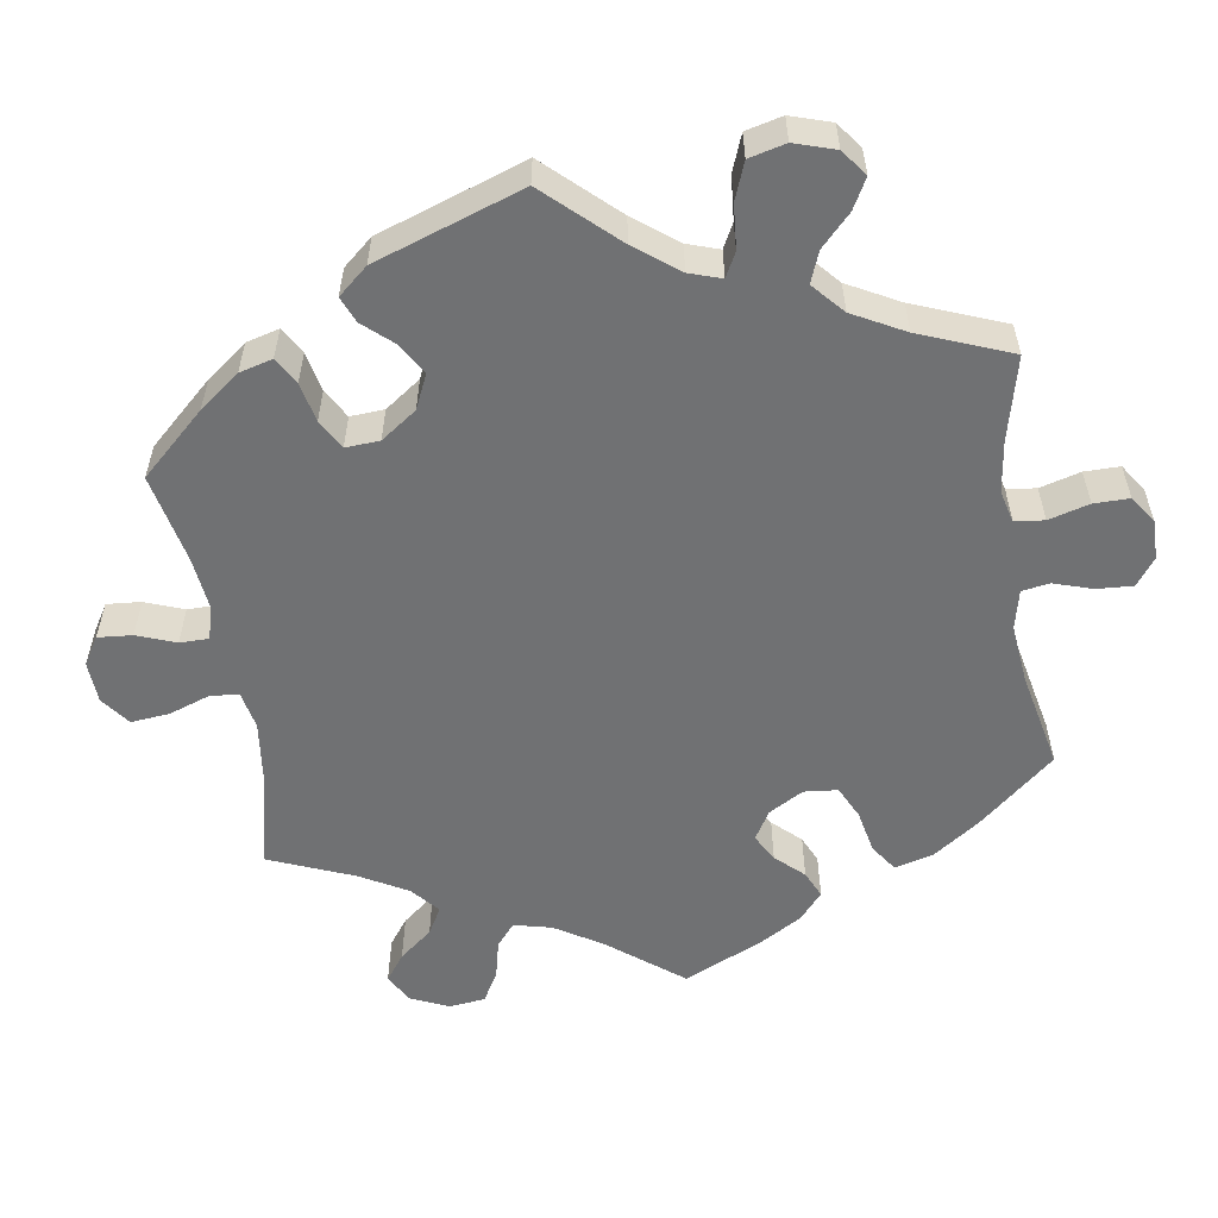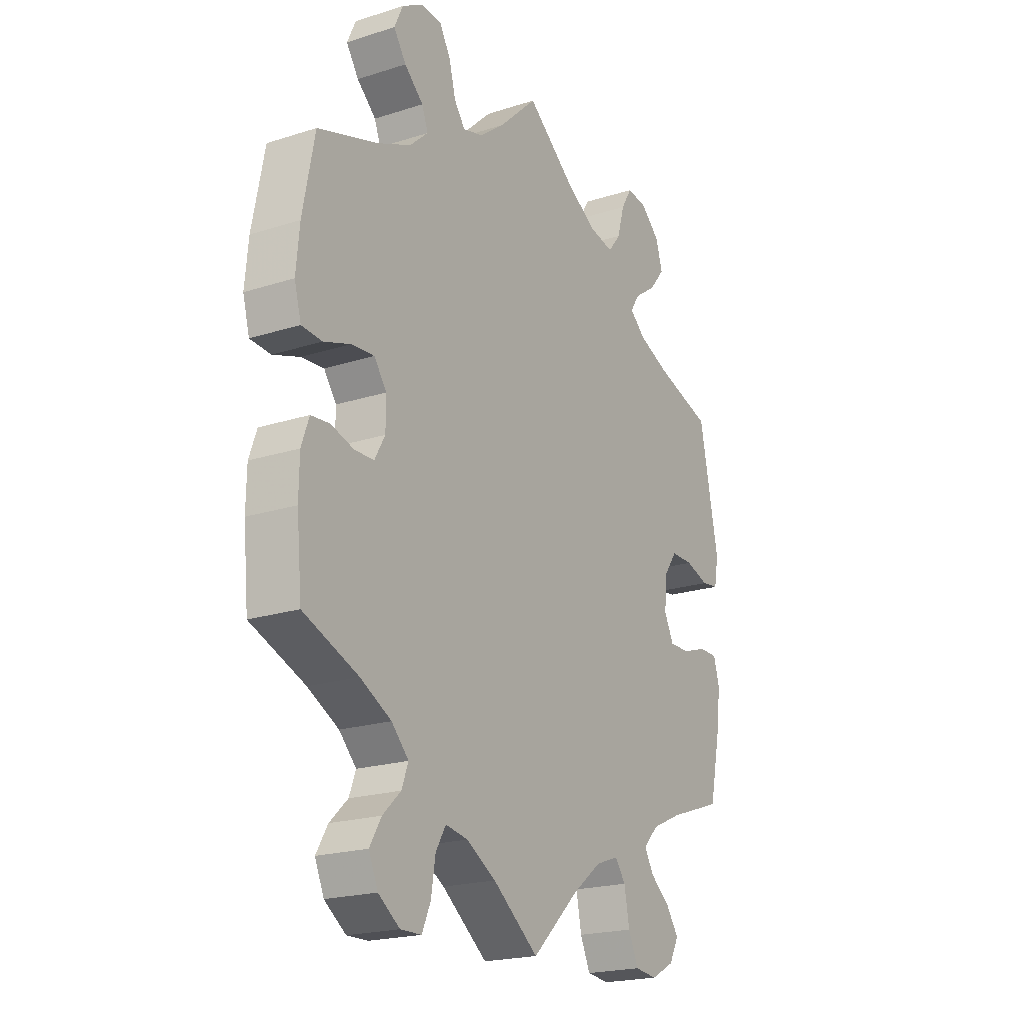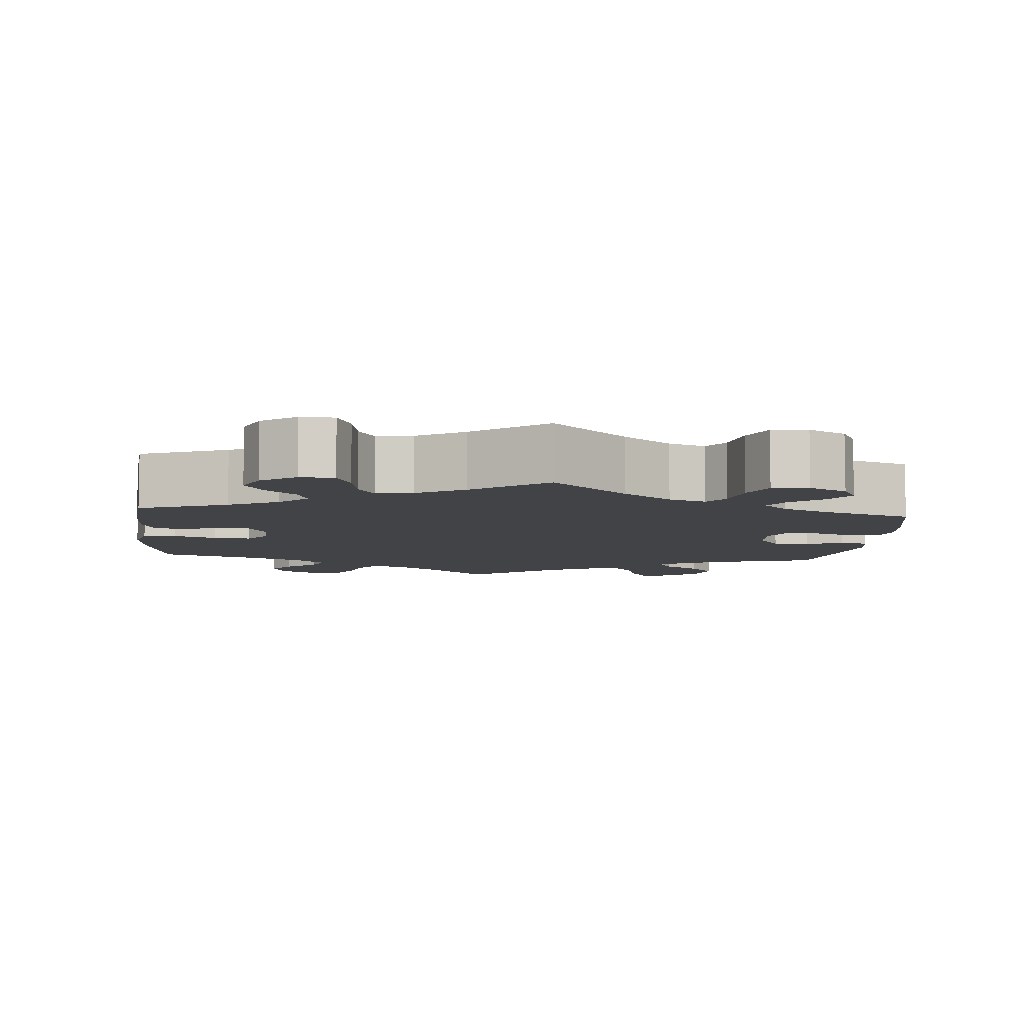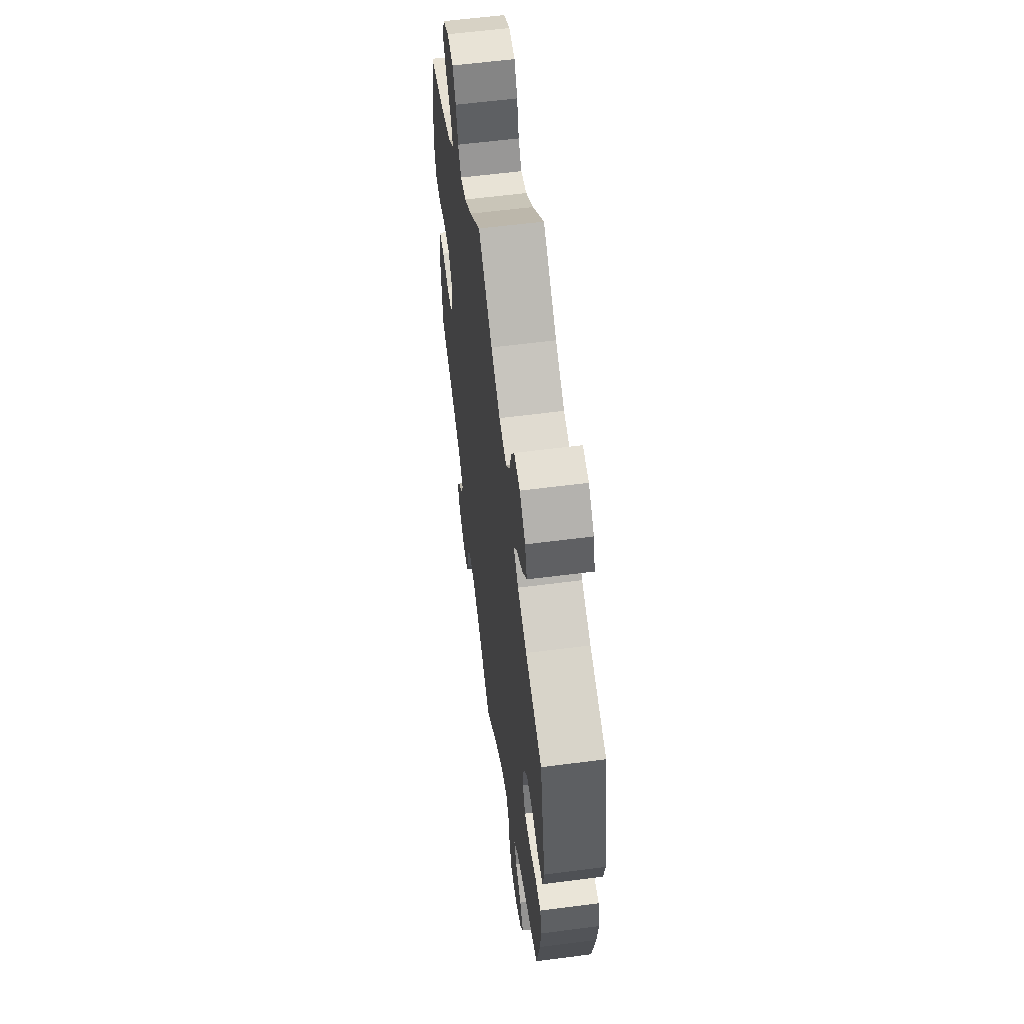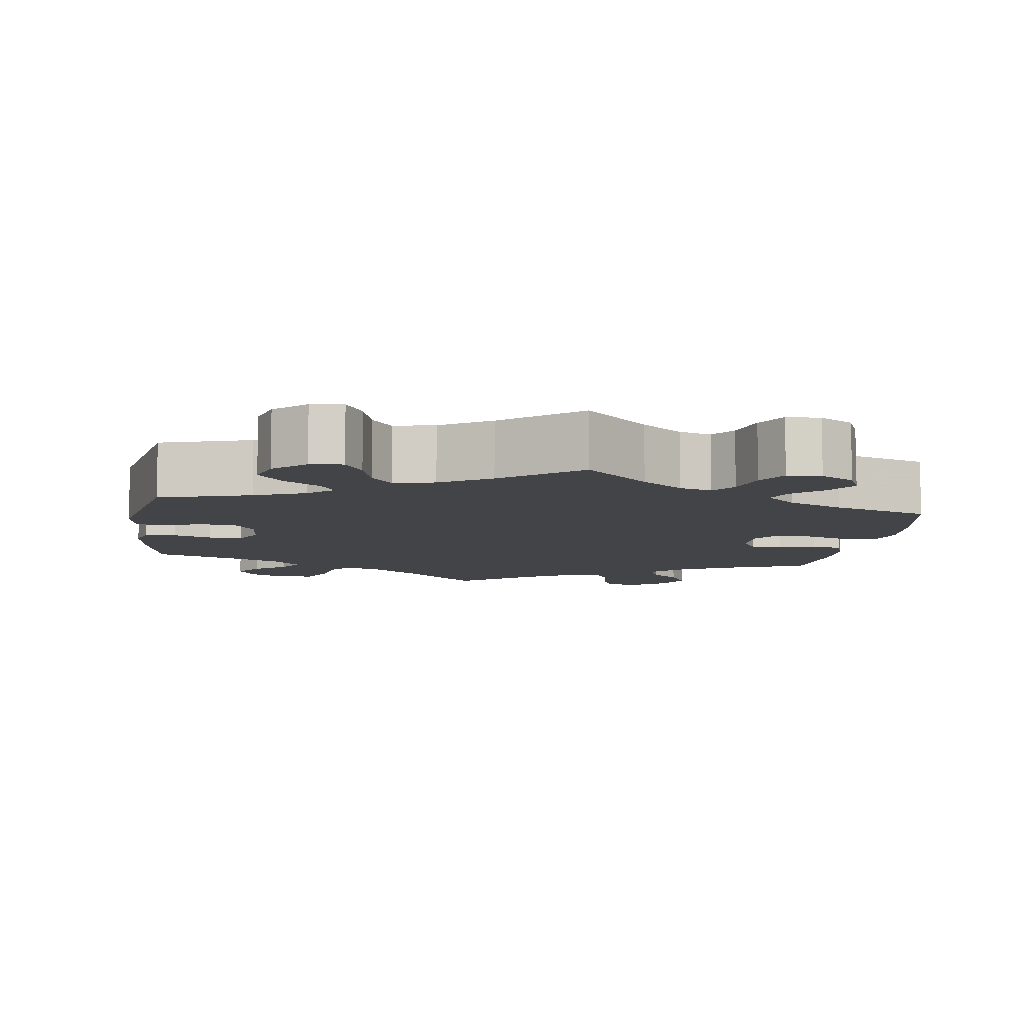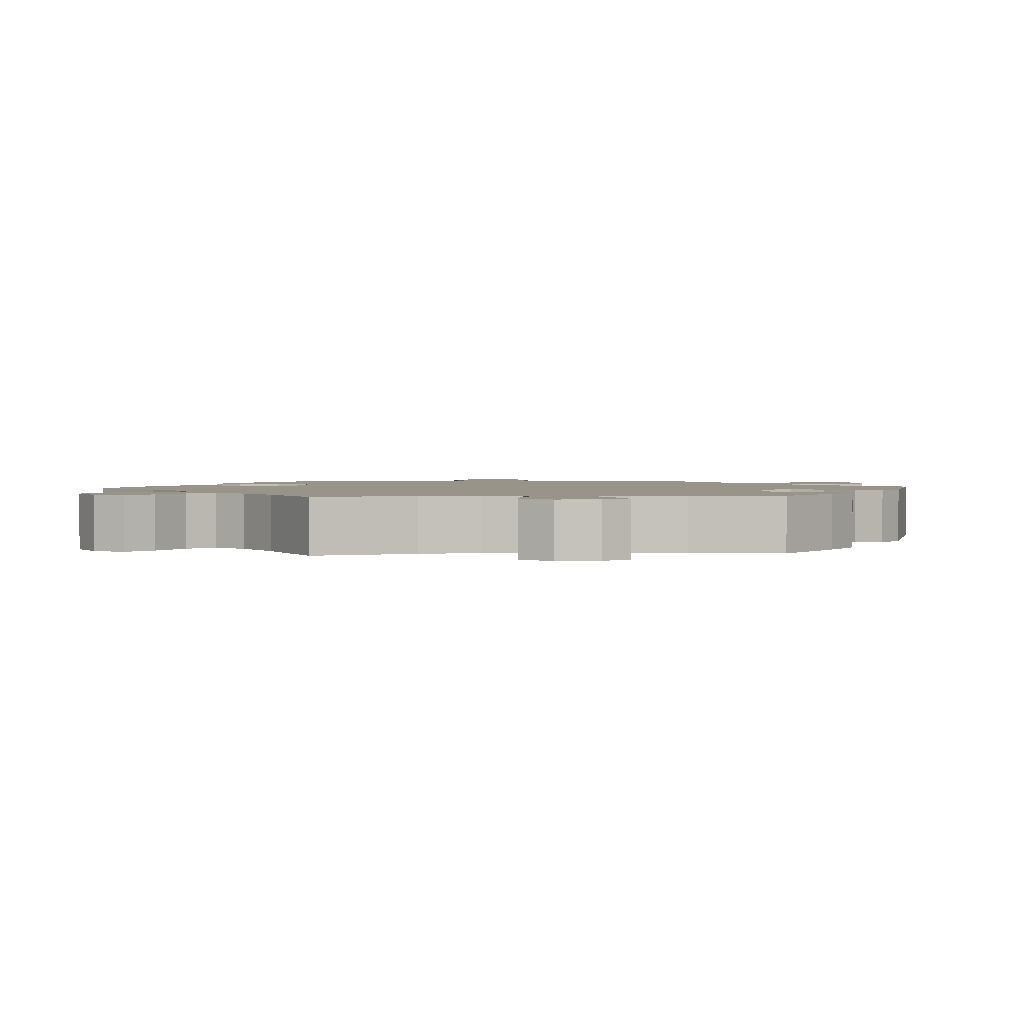
<metadata>
{"format":"obj","ext":"obj","renderer":"f3d","projection":"perspective","resolution":1024,"background":"white","views":[{"elev":-55.2,"azim":-50.8,"up":"+Y"},{"elev":-20.6,"azim":120.2,"up":"+Z"},{"elev":-7.0,"azim":174.7,"up":"+Y"},{"elev":58.9,"azim":-97.6,"up":"+Z"},{"elev":-8.3,"azim":-8.4,"up":"+Y"},{"elev":1.9,"azim":-155.3,"up":"+Y"}]}
</metadata>
<code>
v 0.386 0.07 -0.334
v 0.321 0.07 -0.368
v 0.285 0.07 -0.405
v 0.299 0.07 -0.442
v 0.337 0.07 -0.478
v 0.361 0.07 -0.519
v 0.342 0.07 -0.563
v 0.297 0.07 -0.595
v 0.253 0.07 -0.594
v 0.235 0.07 -0.553
v 0.226 0.07 -0.497
v 0.205 0.07 -0.461
v 0.158 0.07 -0.469
v 0.096 0.07 -0.505
v 0 0.07 -0.578
v -0.098 0.07 -0.485
v -0.16 0.07 -0.437
v -0.208 0.07 -0.42
v -0.23 0.07 -0.45
v -0.241 0.07 -0.507
v -0.262 0.07 -0.553
v -0.309 0.07 -0.558
v -0.358 0.07 -0.532
v -0.378 0.07 -0.494
v -0.352 0.07 -0.457
v -0.31 0.07 -0.423
v -0.291 0.07 -0.39
v -0.323 0.07 -0.357
v -0.387 0.07 -0.328
v -0.5 0.07 -0.289
v -0.524 0.07 -0.177
v -0.532 0.07 -0.111
v -0.52 0.07 -0.068
v -0.48 0.07 -0.068
v -0.43 0.07 -0.085
v -0.386 0.07 -0.086
v -0.366 0.07 -0.046
v -0.371 0.07 0.011
v -0.399 0.07 0.051
v -0.446 0.07 0.051
v -0.495 0.07 0.035
v -0.531 0.07 0.04
v -0.54 0.07 0.09
v -0.5 0.07 0.289
v -0.381 0.07 0.325
v -0.315 0.07 0.352
v -0.282 0.07 0.381
v -0.301 0.07 0.411
v -0.348 0.07 0.444
v -0.38 0.07 0.484
v -0.366 0.07 0.531
v -0.325 0.07 0.568
v -0.283 0.07 0.573
v -0.26 0.07 0.535
v -0.245 0.07 0.482
v -0.218 0.07 0.448
v -0.165 0.07 0.459
v -0.1 0.07 0.499
v 0 0.07 0.578
v 0.082 0.07 0.5
v 0.135 0.07 0.459
v 0.177 0.07 0.447
v 0.2 0.07 0.478
v 0.214 0.07 0.531
v 0.237 0.07 0.571
v 0.281 0.07 0.574
v 0.325 0.07 0.548
v 0.343 0.07 0.508
v 0.317 0.07 0.469
v 0.277 0.07 0.433
v 0.264 0.07 0.399
v 0.303 0.07 0.363
v 0.375 0.07 0.331
v 0.5 0.07 0.29
v 0.525 0.07 0.161
v 0.532 0.07 0.086
v 0.518 0.07 0.035
v 0.475 0.07 0.032
v 0.419 0.07 0.051
v 0.371 0.07 0.055
v 0.345 0.07 0.019
v 0.345 0.07 -0.034
v 0.367 0.07 -0.073
v 0.408 0.07 -0.074
v 0.456 0.07 -0.06
v 0.495 0.07 -0.064
v 0.511 0.07 -0.109
v 0.512 0.07 -0.175
v 0.501 0.07 -0.289
v 0.386 0 -0.334
v 0.321 0 -0.368
v 0.285 0 -0.405
v 0.299 0 -0.442
v 0.337 0 -0.478
v 0.361 0 -0.519
v 0.342 0 -0.563
v 0.297 0 -0.595
v 0.253 0 -0.594
v 0.235 0 -0.553
v 0.226 0 -0.497
v 0.205 0 -0.461
v 0.158 0 -0.469
v 0.096 0 -0.505
v 0 0 -0.578
v -0.098 0 -0.485
v -0.16 0 -0.437
v -0.208 0 -0.42
v -0.23 0 -0.45
v -0.241 0 -0.507
v -0.262 0 -0.553
v -0.309 0 -0.558
v -0.358 0 -0.532
v -0.378 0 -0.494
v -0.352 0 -0.457
v -0.31 0 -0.423
v -0.291 0 -0.39
v -0.323 0 -0.357
v -0.387 0 -0.328
v -0.5 0 -0.289
v -0.524 0 -0.177
v -0.532 0 -0.111
v -0.52 0 -0.068
v -0.48 0 -0.068
v -0.43 0 -0.085
v -0.386 0 -0.086
v -0.366 0 -0.046
v -0.371 0 0.011
v -0.399 0 0.051
v -0.446 0 0.051
v -0.495 0 0.035
v -0.531 0 0.04
v -0.54 0 0.09
v -0.5 0 0.289
v -0.381 0 0.325
v -0.315 0 0.352
v -0.282 0 0.381
v -0.301 0 0.411
v -0.348 0 0.444
v -0.38 0 0.484
v -0.366 0 0.531
v -0.325 0 0.568
v -0.283 0 0.573
v -0.26 0 0.535
v -0.245 0 0.482
v -0.218 0 0.448
v -0.165 0 0.459
v -0.1 0 0.499
v 0 0 0.578
v 0.082 0 0.5
v 0.135 0 0.459
v 0.177 0 0.447
v 0.2 0 0.478
v 0.214 0 0.531
v 0.237 0 0.571
v 0.281 0 0.574
v 0.325 0 0.548
v 0.343 0 0.508
v 0.317 0 0.469
v 0.277 0 0.433
v 0.264 0 0.399
v 0.303 0 0.363
v 0.375 0 0.331
v 0.5 0 0.29
v 0.525 0 0.161
v 0.532 0 0.086
v 0.518 0 0.035
v 0.475 0 0.032
v 0.419 0 0.051
v 0.371 0 0.055
v 0.345 0 0.019
v 0.345 0 -0.034
v 0.367 0 -0.073
v 0.408 0 -0.074
v 0.456 0 -0.06
v 0.495 0 -0.064
v 0.511 0 -0.109
v 0.512 0 -0.175
v 0.501 0 -0.289
f 88 89 1
f 87 88 1 2
f 84 85 86 87
f 83 84 87 2
f 82 83 2 3
f 81 82 3
f 76 77 78 79
f 76 79 80
f 73 74 75 76
f 72 73 76 80
f 71 72 80 81
f 67 68 69 70
f 65 66 67 70
f 63 64 65 70
f 62 63 70 71
f 61 62 71 81
f 58 59 60
f 57 58 60 61
f 56 57 61 81
f 52 53 54 55
f 52 55 56
f 51 52 56
f 48 49 50 51
f 47 48 51 56
f 42 43 44 45
f 40 41 42 45
f 39 40 45 46
f 38 39 46 47
f 32 33 34 35
f 32 35 36
f 29 30 31 32
f 28 29 32 36
f 27 28 36 37
f 23 24 25 26
f 23 26 27
f 22 23 27
f 19 20 21 22
f 19 22 27
f 18 19 27 37
f 14 15 16
f 13 14 16 17
f 12 13 17 18
f 8 9 10 11
f 8 11 12
f 7 8 12
f 4 5 6 7
f 3 4 7 12
f 38 47 56 81
f 18 37 38 81
f 3 12 18 81
f 90 178 177
f 91 90 177 176
f 176 175 174 173
f 91 176 173 172
f 92 91 172 171
f 92 171 170
f 168 167 166 165
f 169 168 165
f 165 164 163 162
f 169 165 162 161
f 170 169 161 160
f 159 158 157 156
f 159 156 155 154
f 159 154 153 152
f 160 159 152 151
f 170 160 151 150
f 149 148 147
f 150 149 147 146
f 170 150 146 145
f 144 143 142 141
f 145 144 141
f 145 141 140
f 140 139 138 137
f 145 140 137 136
f 134 133 132 131
f 134 131 130 129
f 135 134 129 128
f 136 135 128 127
f 124 123 122 121
f 125 124 121
f 121 120 119 118
f 125 121 118 117
f 126 125 117 116
f 115 114 113 112
f 116 115 112
f 116 112 111
f 111 110 109 108
f 116 111 108
f 126 116 108 107
f 105 104 103
f 106 105 103 102
f 107 106 102 101
f 100 99 98 97
f 101 100 97
f 101 97 96
f 96 95 94 93
f 101 96 93 92
f 170 145 136 127
f 170 127 126 107
f 170 107 101 92
f 1 90 91 2
f 2 91 92 3
f 3 92 93 4
f 4 93 94 5
f 5 94 95 6
f 6 95 96 7
f 7 96 97 8
f 8 97 98 9
f 9 98 99 10
f 10 99 100 11
f 11 100 101 12
f 12 101 102 13
f 13 102 103 14
f 14 103 104 15
f 15 104 105 16
f 16 105 106 17
f 17 106 107 18
f 18 107 108 19
f 19 108 109 20
f 20 109 110 21
f 21 110 111 22
f 22 111 112 23
f 23 112 113 24
f 24 113 114 25
f 25 114 115 26
f 26 115 116 27
f 27 116 117 28
f 28 117 118 29
f 29 118 119 30
f 30 119 120 31
f 31 120 121 32
f 32 121 122 33
f 33 122 123 34
f 34 123 124 35
f 35 124 125 36
f 36 125 126 37
f 37 126 127 38
f 38 127 128 39
f 39 128 129 40
f 40 129 130 41
f 41 130 131 42
f 42 131 132 43
f 43 132 133 44
f 44 133 134 45
f 45 134 135 46
f 46 135 136 47
f 47 136 137 48
f 48 137 138 49
f 49 138 139 50
f 50 139 140 51
f 51 140 141 52
f 52 141 142 53
f 53 142 143 54
f 54 143 144 55
f 55 144 145 56
f 56 145 146 57
f 57 146 147 58
f 58 147 148 59
f 59 148 149 60
f 60 149 150 61
f 61 150 151 62
f 62 151 152 63
f 63 152 153 64
f 64 153 154 65
f 65 154 155 66
f 66 155 156 67
f 67 156 157 68
f 68 157 158 69
f 69 158 159 70
f 70 159 160 71
f 71 160 161 72
f 72 161 162 73
f 73 162 163 74
f 74 163 164 75
f 75 164 165 76
f 76 165 166 77
f 77 166 167 78
f 78 167 168 79
f 79 168 169 80
f 80 169 170 81
f 81 170 171 82
f 82 171 172 83
f 83 172 173 84
f 84 173 174 85
f 85 174 175 86
f 86 175 176 87
f 87 176 177 88
f 88 177 178 89
f 89 178 90 1

</code>
